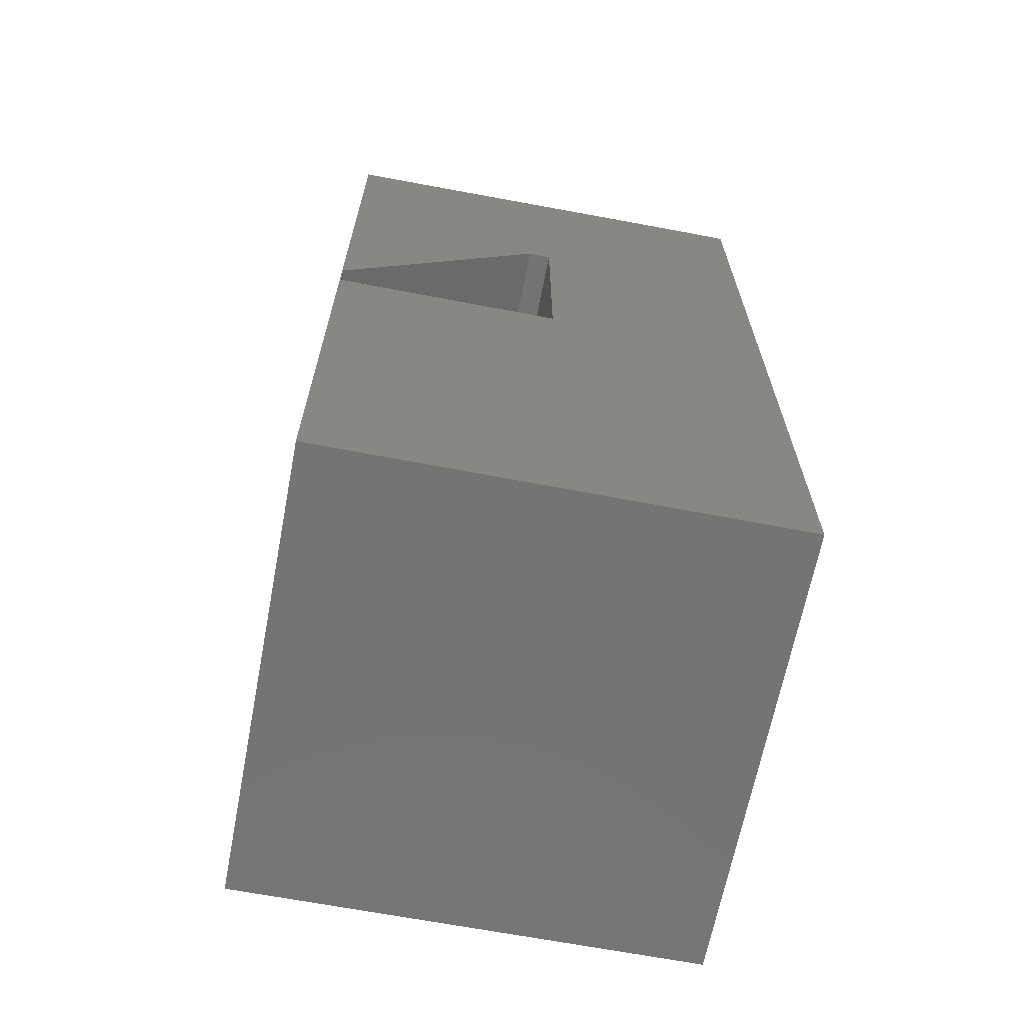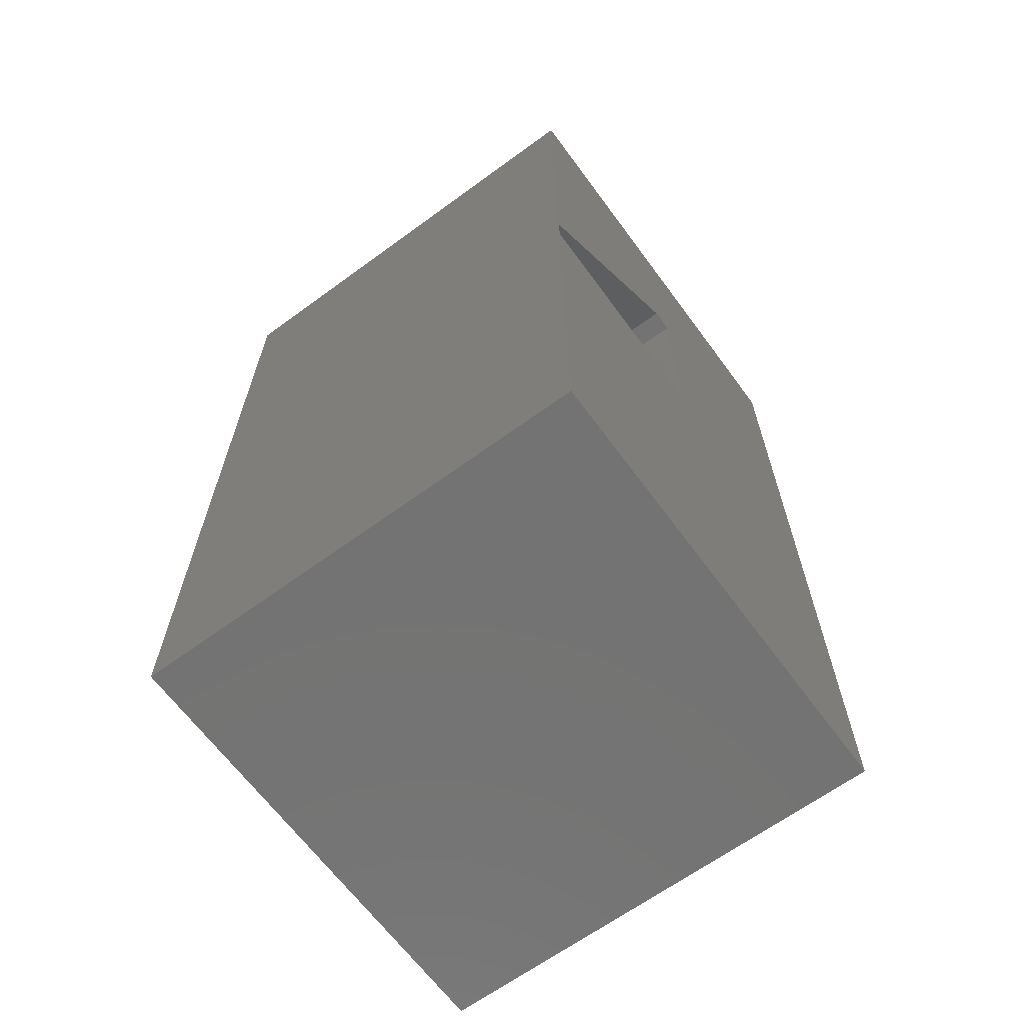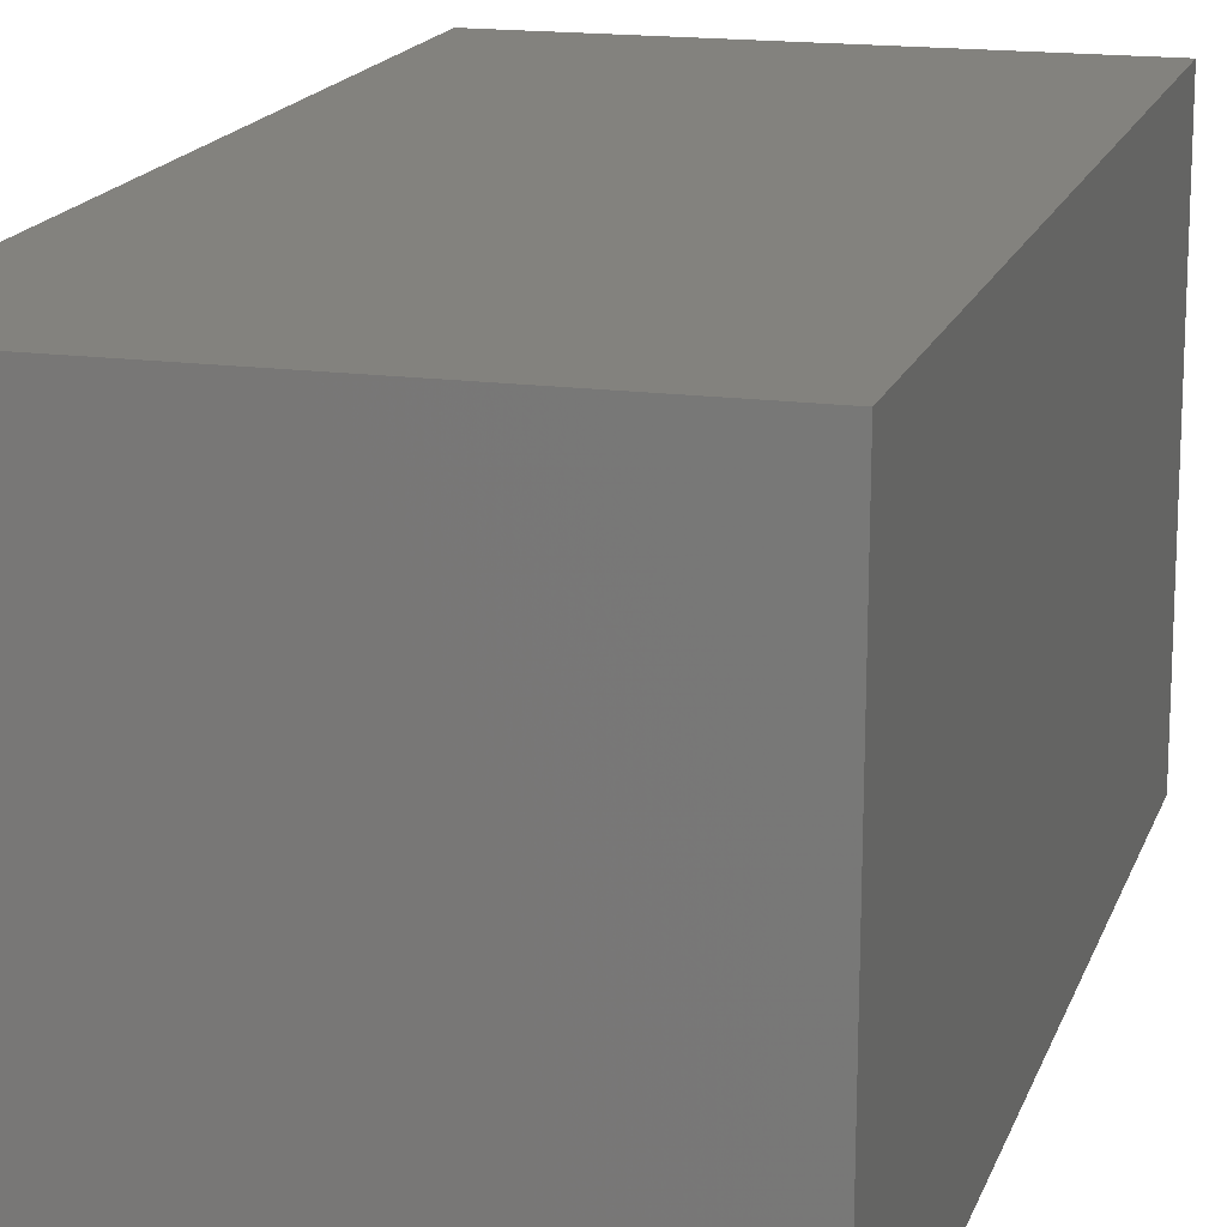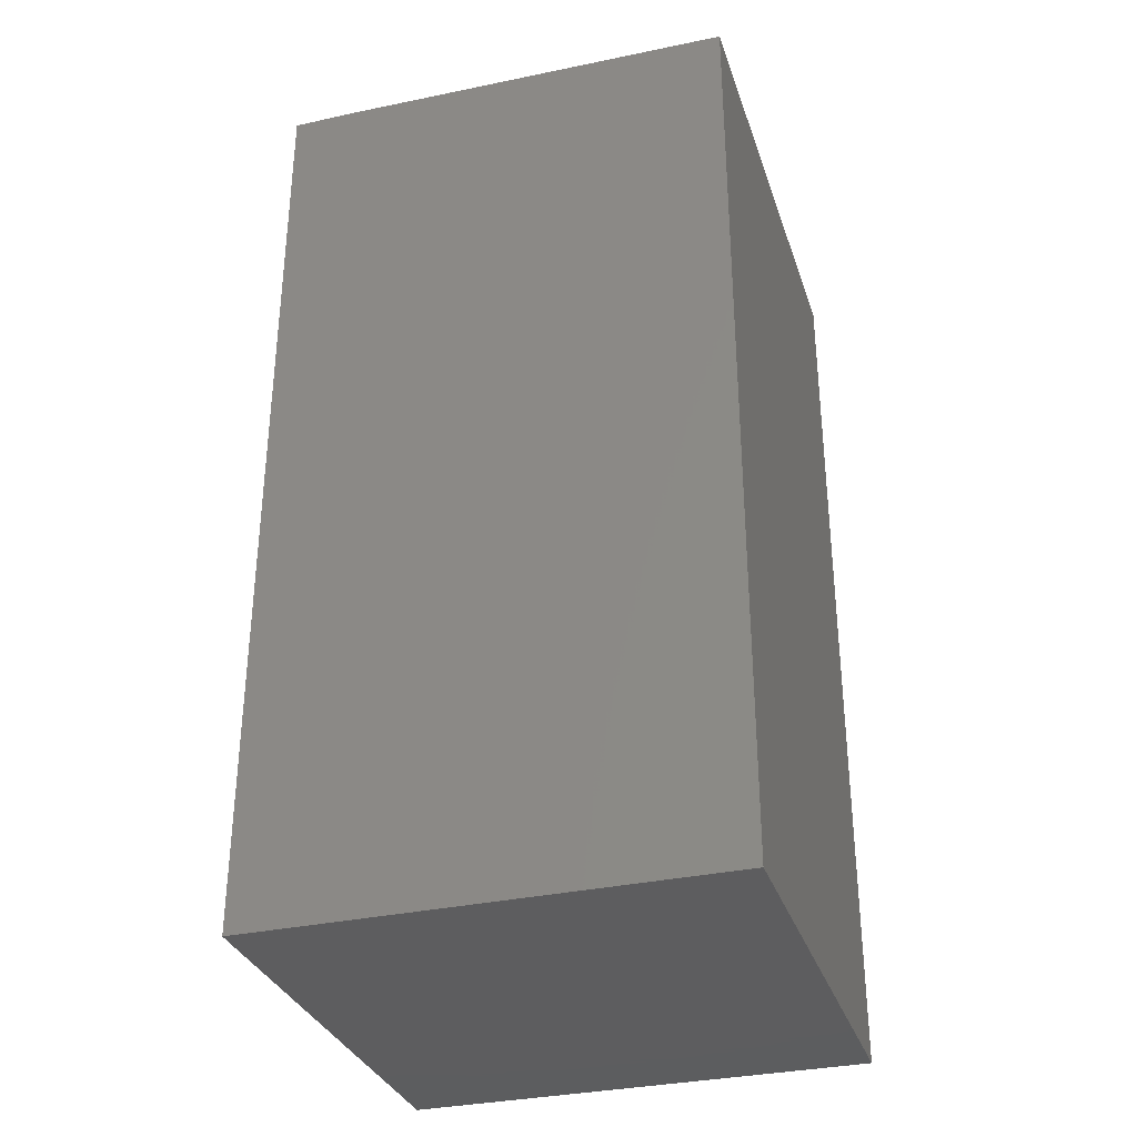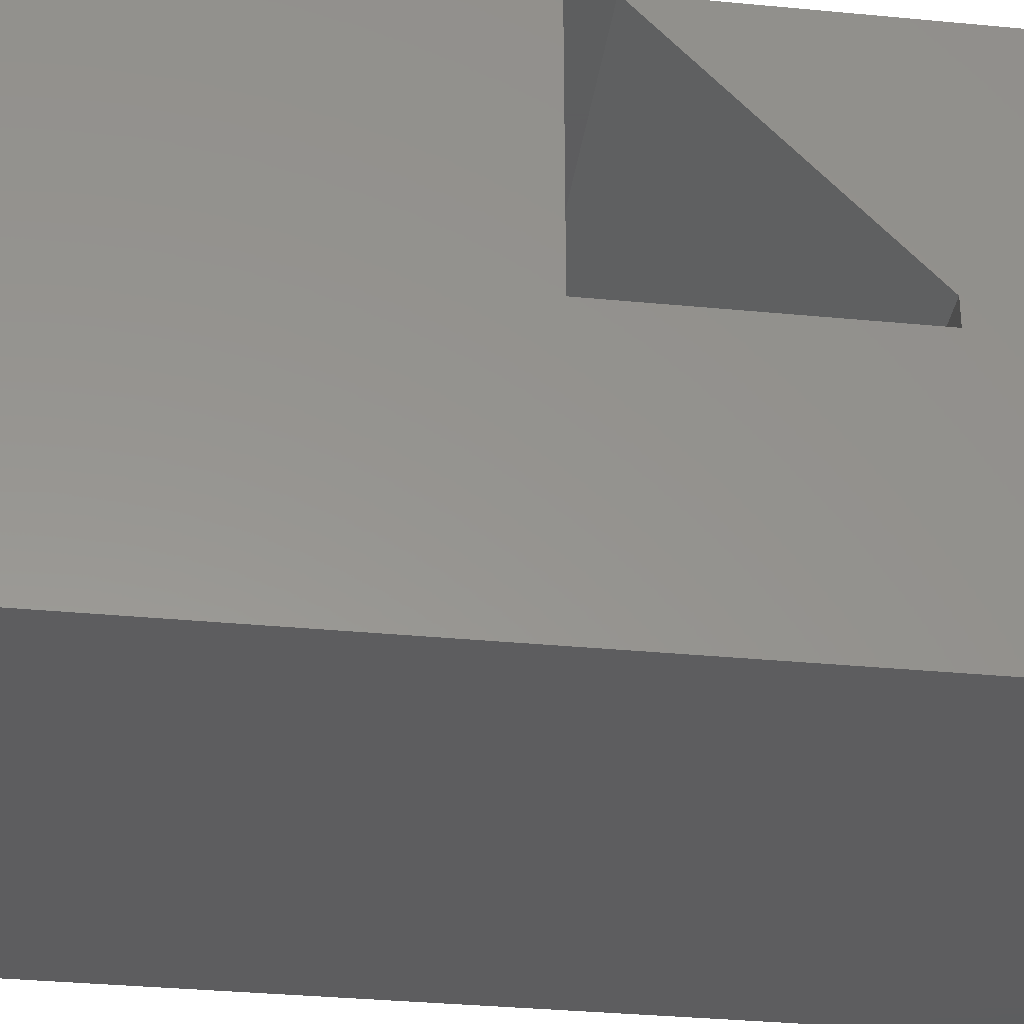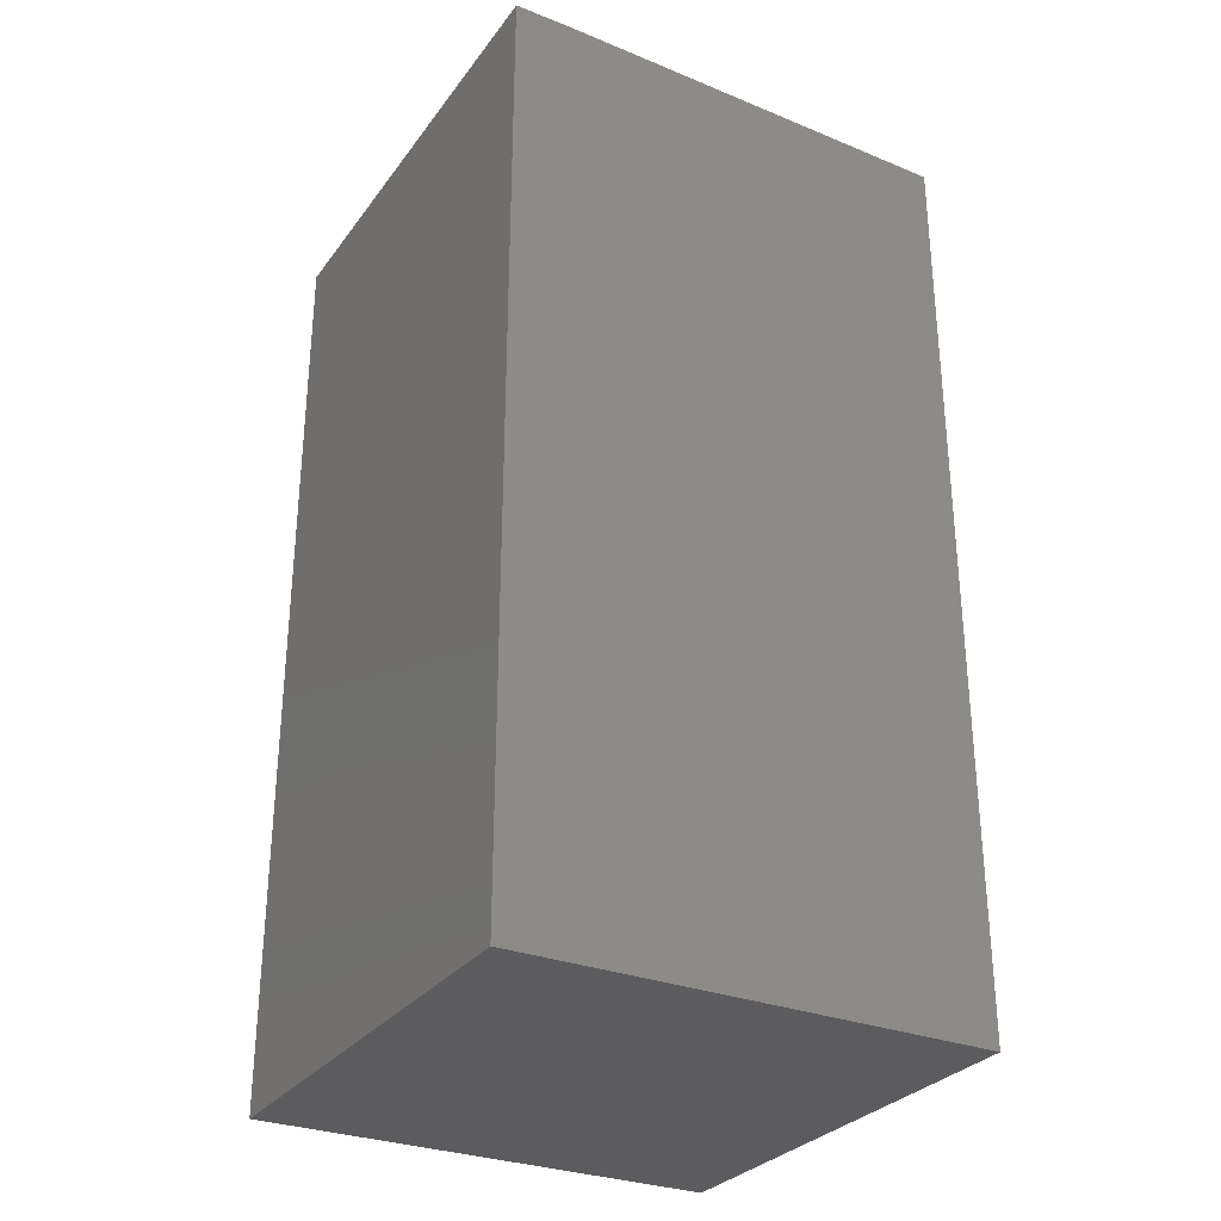
<metadata>
{"format":"stl","ext":"stl","renderer":"f3d","projection":"perspective","resolution":1024,"background":"white","views":[{"elev":-66.1,"azim":79.1,"up":"+Y"},{"elev":-65.4,"azim":36.3,"up":"+Y"},{"elev":16.4,"azim":-164.5,"up":"+Z"},{"elev":-32.6,"azim":-72.8,"up":"+Y"},{"elev":-32.5,"azim":82.3,"up":"+Z"},{"elev":-30.0,"azim":-119.6,"up":"+Y"}]}
</metadata>
<code>
# stl→obj: 20 verts, 36 faces
v -0.3438 -0.375 0.1094
v 0.2188 -0.375 0.1094
v -0.3438 -0.375 0.1465
v 0.2188 -0.375 0.1465
v -0.3438 -0.75 0.4824
v -0.3438 -0.75 0.1094
v -0.3438 -0.6953 0.4824
v 0.2188 -0.6953 0.4824
v 0.2188 -0.75 0.4824
v 0.2188 -0.01562 0.4844
v 0.2188 -1.5 0.4844
v 0.2188 8.847e-17 -0.1719
v 0.2188 -0.75 0.1094
v 0.2188 -1.5 -0.2656
v 0.2188 8.327e-17 -0.2656
v -0.5312 0 -0.2656
v -0.5312 5.204e-18 -0.1719
v -0.5312 -1.5 -0.2656
v -0.5312 -1.5 0.4844
v -0.5312 -0.01562 0.4844
f 1 2 3
f 3 2 4
f 5 6 7
f 7 6 1
f 7 1 3
f 8 9 7
f 7 9 5
f 10 11 9
f 10 9 8
f 10 8 4
f 10 4 12
f 9 11 13
f 13 11 14
f 13 14 2
f 2 14 15
f 2 15 4
f 4 15 12
f 4 8 3
f 3 8 7
f 6 5 13
f 13 5 9
f 1 6 2
f 2 6 13
f 16 17 15
f 15 17 12
f 18 19 16
f 16 19 20
f 16 20 17
f 10 20 11
f 11 20 19
f 10 12 20
f 20 12 17
f 18 14 19
f 19 14 11
f 16 15 18
f 18 15 14

</code>
